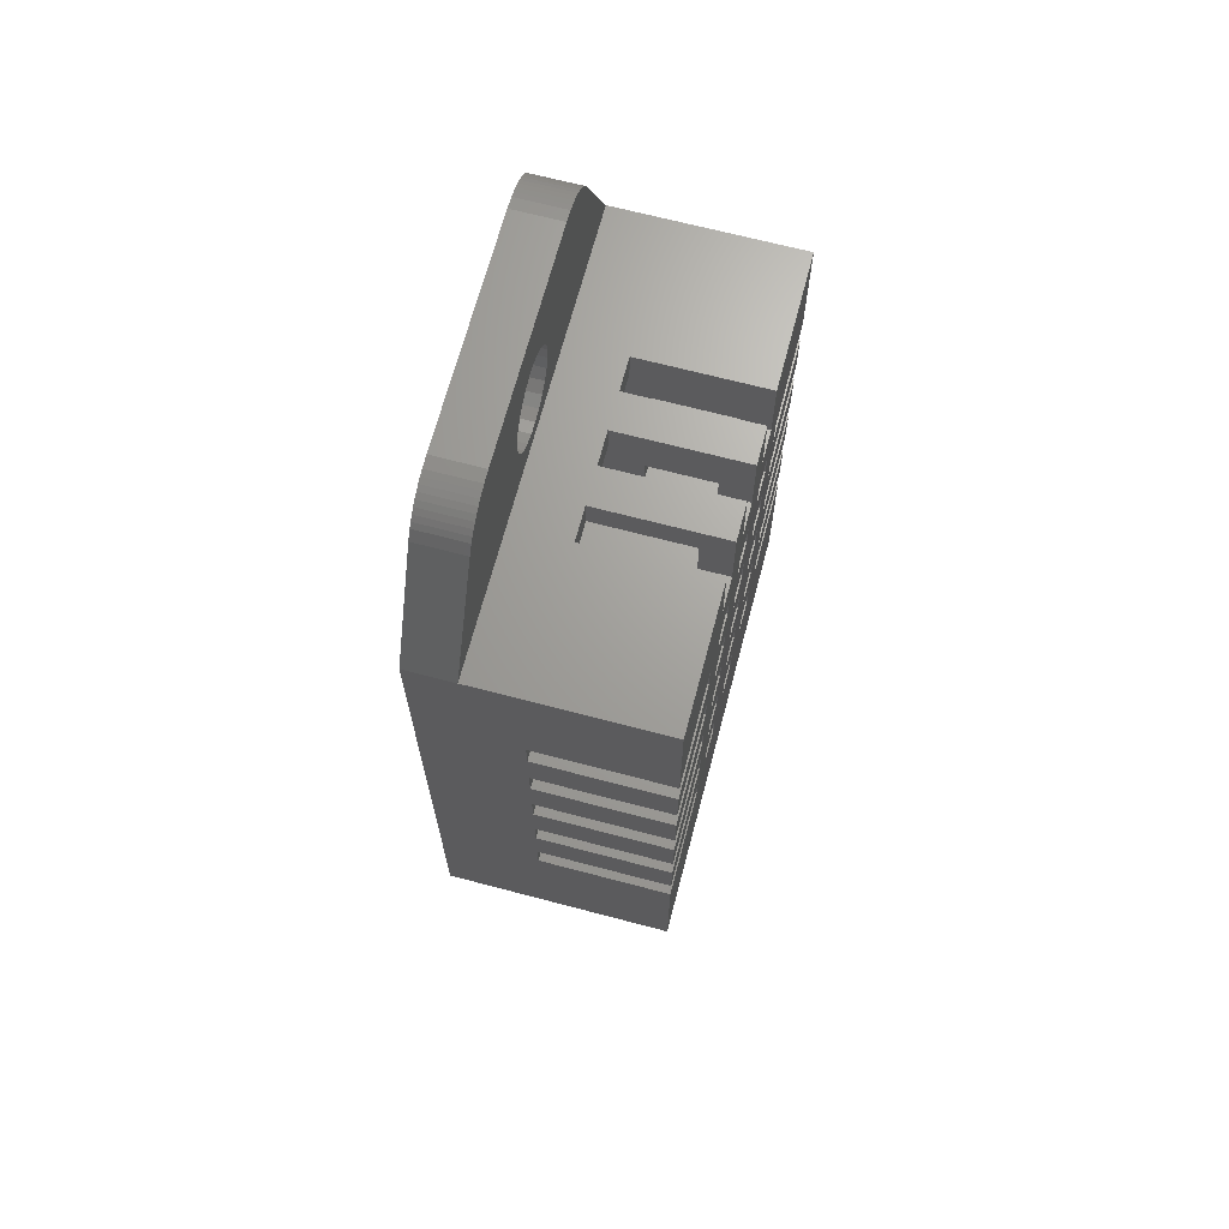
<metadata>
{"format":"stl","ext":"stl","renderer":"f3d","projection":"perspective","resolution":1024,"background":"white","views":[{"elev":67.8,"azim":-75.2,"up":"+Y"}]}
</metadata>
<code>
# stl→obj: 418 verts, 930 faces
v 5.052 12.26 1.539
v 5.307 12.24 0.4961
v 5.052 12.26 0.4961
v 5.307 12.24 1.539
v 3.617 10.06 1.539
v 3.533 9.82 0.4961
v 3.533 9.82 1.539
v 3.617 10.06 0.4961
v 5.888 11.98 1.539
v 5.986 11.9 0.4961
v 5.888 11.98 0.4961
v 5.986 11.9 1.539
v -0.234 12.17 0.4961
v -0.1125 12.21 1.539
v -0.1125 12.21 0.4961
v -0.234 12.17 1.539
v -0.8406 11.71 1.539
v -0.976 11.5 0.4961
v -0.976 11.5 1.539
v -0.8406 11.71 0.4961
v 6.077 11.81 0.4961
v 6.077 11.81 1.539
v 5.782 12.06 0.4961
v 5.782 12.06 1.539
v 6.159 11.71 1.539
v 6.159 11.71 0.4961
v 6.295 11.5 0.4961
v 7.579 8.939 1.539
v 7.579 8.939 0.4961
v 6.295 11.5 1.539
v -0.7585 11.81 1.539
v -0.7585 11.81 0.4961
v -0.4632 12.06 1.539
v -0.3512 12.12 0.4961
v -0.4632 12.06 0.4961
v -0.3512 12.12 1.539
v 0.01216 12.24 1.539
v 0.2669 12.26 0.4961
v 0.01216 12.24 0.4961
v 0.2669 12.26 1.539
v 2.717 9.282 1.539
v 2.967 9.33 0.4961
v 2.717 9.282 0.4961
v 2.967 9.33 1.539
v 5.553 12.17 1.539
v 5.67 12.12 0.4961
v 5.553 12.17 0.4961
v 5.67 12.12 1.539
v 3.197 9.442 1.539
v 3.197 9.442 0.4961
v 3.39 9.609 0.4961
v 3.39 9.609 1.539
v 3.635 10.32 1.539
v 3.635 10.32 0.4961
v 5.431 12.21 1.539
v 5.431 12.21 0.4961
v -2.26 8.939 0.4961
v -2.26 8.939 1.539
v -0.6677 11.9 0.4961
v -0.6677 11.9 1.539
v 3.587 10.57 1.539
v 3.587 10.57 0.4961
v 3.476 10.8 1.539
v 3.476 10.8 0.4961
v -0.569 11.98 1.539
v -0.569 11.98 0.4961
v 2.122 11.07 1.539
v 1.929 10.91 0.4961
v 2.122 11.07 0.4961
v 1.929 10.91 1.539
v 2.351 11.19 0.4961
v 2.351 11.19 1.539
v 1.786 10.7 1.539
v 1.786 10.7 0.4961
v 2.462 9.301 1.539
v 2.462 9.301 0.4961
v 3.309 10.99 1.539
v 3.309 10.99 0.4961
v 1.843 9.721 0.4961
v 2.01 9.528 1.539
v 2.01 9.528 0.4961
v 1.843 9.721 1.539
v 2.856 11.22 1.539
v 2.602 11.23 0.4961
v 2.856 11.22 0.4961
v 2.602 11.23 1.539
v 3.098 11.13 0.4961
v 3.098 11.13 1.539
v 1.684 10.2 0.4961
v 1.732 9.95 1.539
v 1.732 9.95 0.4961
v 1.684 10.2 1.539
v 2.221 9.384 0.4961
v 2.221 9.384 1.539
v 1.702 10.46 0.4961
v 1.702 10.46 1.539
v -2.26 0.6823 5.514
v -2.26 -0.302 2.646
v -2.26 -0.302 5.514
v -2.26 2.323 5.514
v -2.26 1.339 2.646
v -2.26 1.339 5.514
v -2.26 3.964 5.514
v -2.26 2.98 2.646
v -2.26 2.98 5.514
v -2.26 5.606 5.514
v -2.26 4.621 2.646
v -2.26 4.621 5.514
v -2.26 8.939 5.514
v -2.26 6.262 2.646
v -2.26 6.262 5.514
v -2.26 -0.9588 5.514
v -2.26 -4.093 0.4961
v -2.26 -4.093 5.514
v -2.26 -0.9588 2.646
v -2.26 0.6823 2.646
v -2.26 2.323 2.646
v -2.26 3.964 2.646
v -2.26 5.606 2.646
v 7.579 -4.093 5.514
v 7.579 -4.093 0.4961
v 7.579 -0.9588 2.581
v 7.579 -0.302 2.581
v 7.579 0.6823 2.581
v 7.579 -0.302 5.514
v 7.579 1.339 2.581
v 7.579 2.323 2.581
v 7.579 1.339 5.514
v 7.579 2.98 2.581
v 7.579 3.964 2.581
v 7.579 2.98 5.514
v 7.579 4.621 2.581
v 7.579 5.606 2.581
v 7.579 4.621 5.514
v 7.579 6.262 2.581
v 7.579 6.262 5.514
v 7.579 8.939 5.514
v 7.579 5.606 5.514
v 7.579 3.964 5.514
v 7.579 2.323 5.514
v 7.579 0.6823 5.514
v 7.579 -0.9588 5.514
v -1.609 -3.441 1.148
v -1.609 -0.9588 2.646
v -1.609 -3.441 4.862
v -1.609 8.288 1.148
v -1.609 -0.302 2.646
v -1.609 0.6823 2.646
v -1.609 -0.302 4.862
v -1.609 1.339 2.646
v -1.609 2.323 2.646
v -1.609 1.339 4.862
v -1.609 2.98 2.646
v -1.609 3.964 2.646
v -1.609 2.98 4.862
v -1.609 4.621 2.646
v -1.609 5.606 2.646
v -1.609 4.621 4.862
v -1.609 6.262 2.646
v -1.609 6.262 4.862
v -1.609 8.288 4.862
v -1.609 5.606 4.862
v -1.609 3.964 4.862
v -1.609 2.323 4.862
v -1.609 0.6823 4.862
v -1.609 -0.9588 4.862
v 6.927 0.6823 4.862
v 6.927 -0.302 2.581
v 6.927 -0.302 4.862
v 6.927 2.323 4.862
v 6.927 1.339 2.581
v 6.927 1.339 4.862
v 6.927 3.964 4.862
v 6.927 2.98 2.581
v 6.927 2.98 4.862
v 6.927 5.606 4.862
v 6.927 4.621 2.581
v 6.927 4.621 4.862
v 6.927 8.288 4.862
v 6.927 6.262 2.581
v 6.927 6.262 4.862
v 6.927 -0.9588 4.862
v 6.927 -3.441 1.148
v 6.927 -3.441 4.862
v 6.927 -0.9588 2.581
v 6.927 8.288 1.148
v 6.927 0.6823 2.581
v 6.927 2.323 2.581
v 6.927 3.964 2.581
v 6.927 5.606 2.581
v 0.05291 -0.9588 5.514
v 0.7945 -0.9588 5.514
v 0.05291 -0.302 5.514
v 0.05291 0.6823 5.514
v 0.05291 1.339 5.514
v 0.05291 2.323 5.514
v 0.05291 2.98 5.514
v 0.05291 3.964 5.514
v 0.05291 4.621 5.514
v 0.05291 5.606 5.514
v 0.05291 6.262 5.514
v 1.522 -0.9588 5.514
v 2.332 -0.9588 5.514
v 1.522 0.6823 5.514
v 1.522 2.323 5.514
v 1.522 3.964 5.514
v 1.522 5.606 5.514
v 3.06 -0.9588 5.514
v 3.87 -0.9588 5.514
v 3.06 0.6823 5.514
v 3.06 2.323 5.514
v 3.06 3.964 5.514
v 3.06 5.606 5.514
v 4.598 -0.9588 5.514
v 5.266 -0.9588 5.514
v 4.598 0.6823 5.514
v 4.598 2.323 5.514
v 4.598 3.964 5.514
v 4.598 5.606 5.514
v 5.266 0.6823 5.514
v 5.266 -0.302 5.514
v 5.266 2.323 5.514
v 5.266 1.339 5.514
v 5.266 3.964 5.514
v 5.266 2.98 5.514
v 5.266 5.606 5.514
v 5.266 4.621 5.514
v 4.598 6.262 5.514
v 3.87 7.378 5.514
v 3.87 6.262 5.514
v 4.598 7.378 5.514
v 4.598 8.939 5.514
v 5.266 6.262 5.514
v 4.598 4.621 5.514
v 3.87 5.606 5.514
v 3.87 4.621 5.514
v 4.598 2.98 5.514
v 3.87 3.964 5.514
v 3.87 2.98 5.514
v 4.598 1.339 5.514
v 3.87 2.323 5.514
v 3.87 1.339 5.514
v 4.598 -0.302 5.514
v 3.87 0.6823 5.514
v 3.87 -0.302 5.514
v 3.06 6.262 5.514
v 2.332 7.378 5.514
v 2.332 6.262 5.514
v 3.06 7.378 5.514
v 3.06 8.939 5.514
v 3.87 8.939 5.514
v 3.06 4.621 5.514
v 2.332 5.606 5.514
v 2.332 4.621 5.514
v 3.06 2.98 5.514
v 2.332 3.964 5.514
v 2.332 2.98 5.514
v 3.06 1.339 5.514
v 2.332 2.323 5.514
v 2.332 1.339 5.514
v 3.06 -0.302 5.514
v 2.332 0.6823 5.514
v 2.332 -0.302 5.514
v 1.522 6.262 5.514
v 0.7945 7.378 5.514
v 0.7945 6.262 5.514
v 1.522 7.378 5.514
v 1.522 8.939 5.514
v 2.332 8.939 5.514
v 1.522 4.621 5.514
v 0.7945 5.606 5.514
v 0.7945 4.621 5.514
v 1.522 2.98 5.514
v 0.7945 3.964 5.514
v 0.7945 2.98 5.514
v 1.522 1.339 5.514
v 0.7945 2.323 5.514
v 0.7945 1.339 5.514
v 1.522 -0.302 5.514
v 0.7945 0.6823 5.514
v 0.7945 -0.302 5.514
v 0.7945 8.939 5.514
v 0.7945 -0.302 4.862
v 1.522 -0.302 4.862
v 0.7945 -0.9588 4.862
v 1.522 -0.9588 4.862
v 2.332 -0.302 4.862
v 2.332 -0.9588 4.862
v 3.06 -0.9588 4.862
v 3.06 -0.302 4.862
v 4.598 -0.9588 4.862
v 4.598 -0.302 4.862
v 3.87 -0.302 4.862
v 3.87 -0.9588 4.862
v 4.598 0.6823 4.862
v 4.598 1.339 4.862
v 3.87 1.339 4.862
v 3.87 0.6823 4.862
v 2.332 1.339 4.862
v 3.06 1.339 4.862
v 2.332 0.6823 4.862
v 3.06 0.6823 4.862
v 1.522 0.6823 4.862
v 1.522 1.339 4.862
v 0.7945 1.339 4.862
v 0.7945 0.6823 4.862
v 0.7945 2.98 4.862
v 0.7945 2.323 4.862
v 1.522 2.323 4.862
v 1.522 2.98 4.862
v 2.332 2.98 4.862
v 2.332 2.323 4.862
v 3.06 2.323 4.862
v 3.06 2.98 4.862
v 4.598 2.323 4.862
v 3.87 2.323 4.862
v 4.598 2.98 4.862
v 3.87 2.98 4.862
v 1.522 3.964 4.862
v 1.522 4.621 4.862
v 0.7945 4.621 4.862
v 0.7945 3.964 4.862
v 3.06 3.964 4.862
v 3.06 4.621 4.862
v 2.332 4.621 4.862
v 2.332 3.964 4.862
v 4.598 3.964 4.862
v 4.598 4.621 4.862
v 3.87 4.621 4.862
v 3.87 3.964 4.862
v 0.7945 5.606 4.862
v 1.522 5.606 4.862
v 1.522 6.262 4.862
v 0.7945 6.262 4.862
v 3.06 5.606 4.862
v 3.06 6.262 4.862
v 2.332 6.262 4.862
v 2.332 5.606 4.862
v 3.87 6.262 4.862
v 3.87 5.606 4.862
v 4.598 5.606 4.862
v 4.598 6.262 4.862
v 5.266 -0.302 4.862
v 5.266 -0.9588 4.862
v 5.266 1.339 4.862
v 5.266 0.6823 4.862
v 5.266 2.98 4.862
v 5.266 2.323 4.862
v 5.266 4.621 4.862
v 5.266 3.964 4.862
v 5.266 6.262 4.862
v 5.266 5.606 4.862
v 0.05291 5.606 4.862
v 0.05291 6.262 4.862
v 0.05291 3.964 4.862
v 0.05291 4.621 4.862
v 0.05291 2.323 4.862
v 0.05291 2.98 4.862
v 0.05291 0.6823 4.862
v 0.05291 1.339 4.862
v 0.05291 -0.9588 4.862
v 0.05291 -0.302 4.862
v 3.87 8.939 2.777
v 3.87 8.288 4.862
v 3.87 8.288 2.777
v 3.87 7.378 4.862
v 4.598 7.378 4.862
v 4.598 8.288 4.862
v 4.598 8.288 2.777
v 4.598 8.939 2.777
v 2.332 8.939 2.777
v 2.332 8.288 4.862
v 2.332 8.288 2.777
v 2.332 7.378 4.862
v 3.06 7.378 4.862
v 3.06 8.288 4.862
v 3.06 8.288 2.777
v 3.06 8.939 2.777
v 0.7945 8.288 4.862
v 1.522 7.378 4.862
v 1.522 8.288 4.862
v 0.7945 7.378 4.862
v 0.7945 8.939 2.777
v 0.7945 8.288 2.777
v 1.522 8.288 2.777
v 1.522 8.939 2.777
v 0.05291 -9.632 2.179
v 0.05291 -4.093 1.853
v 0.05291 -9.632 1.853
v 0.05291 -4.093 2.179
v 0.3787 -4.093 2.179
v 0.3787 -4.093 1.853
v 0.3787 -9.632 1.853
v 0.3787 -9.632 2.179
v 1.682 -9.632 2.179
v 1.682 -4.093 1.853
v 1.682 -9.632 1.853
v 1.682 -4.093 2.179
v 2.008 -4.093 2.179
v 2.008 -4.093 1.853
v 2.008 -9.632 1.853
v 2.008 -9.632 2.179
v 3.311 -9.632 2.179
v 3.311 -4.093 1.853
v 3.311 -9.632 1.853
v 3.311 -4.093 2.179
v 3.637 -4.093 2.179
v 3.637 -4.093 1.853
v 3.637 -9.632 1.853
v 3.637 -9.632 2.179
v 4.94 -9.632 2.179
v 4.94 -4.093 1.853
v 4.94 -9.632 1.853
v 4.94 -4.093 2.179
v 5.266 -4.093 2.179
v 5.266 -4.093 1.853
v 5.266 -9.632 1.853
v 5.266 -9.632 2.179
f 1 2 3
f 2 1 4
f 5 6 7
f 6 5 8
f 9 10 11
f 10 9 12
f 13 14 15
f 14 13 16
f 17 18 19
f 18 17 20
f 12 21 10
f 21 12 22
f 23 9 11
f 9 23 24
f 21 25 26
f 25 21 22
f 27 28 29
f 28 27 30
f 31 20 17
f 20 31 32
f 33 34 35
f 34 33 36
f 36 13 34
f 13 36 16
f 37 38 39
f 38 37 40
f 41 42 43
f 42 41 44
f 45 46 47
f 46 45 48
f 42 49 50
f 49 42 44
f 7 51 52
f 51 7 6
f 53 8 5
f 8 53 54
f 14 39 15
f 39 14 37
f 55 47 56
f 47 55 45
f 48 23 46
f 23 48 24
f 19 57 58
f 57 19 18
f 31 59 32
f 59 31 60
f 61 54 53
f 54 61 62
f 2 55 56
f 55 2 4
f 63 62 61
f 62 63 64
f 26 30 27
f 30 26 25
f 59 65 66
f 65 59 60
f 40 3 38
f 3 40 1
f 65 35 66
f 35 65 33
f 49 51 50
f 51 49 52
f 67 68 69
f 68 67 70
f 71 67 69
f 67 71 72
f 68 73 74
f 73 68 70
f 75 43 76
f 43 75 41
f 77 64 63
f 64 77 78
f 79 80 81
f 80 79 82
f 83 84 85
f 84 83 86
f 77 87 78
f 87 77 88
f 87 83 85
f 83 87 88
f 89 90 91
f 90 89 92
f 80 93 81
f 93 80 94
f 86 71 84
f 71 86 72
f 95 92 89
f 92 95 96
f 91 82 79
f 82 91 90
f 74 96 95
f 96 74 73
f 93 75 76
f 75 93 94
f 38 95 89
f 95 38 74
f 74 38 68
f 68 38 69
f 69 38 71
f 71 38 3
f 71 3 84
f 84 3 85
f 85 3 87
f 87 3 78
f 78 3 64
f 64 3 62
f 62 3 54
f 57 43 29
f 43 57 76
f 76 57 93
f 93 57 18
f 93 18 81
f 81 18 20
f 81 20 32
f 81 32 59
f 81 59 66
f 81 66 35
f 81 35 34
f 81 34 79
f 79 34 13
f 79 13 15
f 79 15 39
f 79 39 38
f 79 38 91
f 91 38 89
f 29 43 42
f 29 42 50
f 29 50 51
f 29 51 6
f 29 6 8
f 29 8 54
f 29 54 3
f 29 3 2
f 29 2 56
f 29 56 47
f 29 47 46
f 29 46 23
f 29 23 11
f 29 11 10
f 29 10 21
f 29 21 26
f 29 26 27
f 97 98 99
f 100 101 102
f 103 104 105
f 106 107 108
f 109 110 111
f 112 113 114
f 113 112 115
f 113 115 57
f 57 115 98
f 57 98 116
f 116 98 97
f 57 116 101
f 57 101 117
f 117 101 100
f 57 117 104
f 57 104 118
f 118 104 103
f 57 118 107
f 57 107 119
f 119 107 106
f 57 119 110
f 57 110 109
f 57 109 58
f 120 113 121
f 113 120 114
f 121 122 120
f 122 121 29
f 122 29 123
f 123 29 124
f 123 124 125
f 124 29 126
f 126 29 127
f 126 127 128
f 127 29 129
f 129 29 130
f 129 130 131
f 130 29 132
f 132 29 133
f 132 133 134
f 133 29 135
f 135 29 136
f 136 29 137
f 137 29 28
f 138 134 133
f 139 131 130
f 140 128 127
f 141 125 124
f 142 120 122
f 143 144 145
f 144 143 146
f 144 146 147
f 147 146 148
f 147 148 149
f 148 146 150
f 150 146 151
f 150 151 152
f 151 146 153
f 153 146 154
f 153 154 155
f 154 146 156
f 156 146 157
f 156 157 158
f 157 146 159
f 159 146 160
f 160 146 161
f 162 158 157
f 163 155 154
f 164 152 151
f 165 149 148
f 166 145 144
f 167 168 169
f 170 171 172
f 173 174 175
f 176 177 178
f 179 180 181
f 182 183 184
f 183 182 185
f 183 185 186
f 186 185 168
f 186 168 187
f 187 168 167
f 186 187 171
f 186 171 188
f 188 171 170
f 186 188 174
f 186 174 189
f 189 174 173
f 186 189 177
f 186 177 190
f 190 177 176
f 186 190 180
f 186 180 179
f 120 112 114
f 112 120 191
f 191 120 192
f 191 192 193
f 193 192 194
f 194 192 195
f 195 192 196
f 196 192 197
f 197 192 198
f 198 192 199
f 199 192 200
f 200 192 201
f 192 120 202
f 202 120 203
f 202 203 204
f 204 203 205
f 205 203 206
f 206 203 207
f 203 120 208
f 208 120 209
f 208 209 210
f 210 209 211
f 211 209 212
f 212 209 213
f 209 120 214
f 214 120 215
f 214 215 216
f 216 215 217
f 217 215 218
f 218 215 219
f 215 120 142
f 125 220 221
f 220 125 141
f 128 222 223
f 222 128 140
f 131 224 225
f 224 131 139
f 134 226 227
f 226 134 138
f 228 229 230
f 229 228 231
f 231 228 219
f 231 219 232
f 232 219 137
f 137 219 233
f 233 219 215
f 233 215 221
f 233 221 220
f 233 220 223
f 233 223 222
f 233 222 225
f 233 225 224
f 233 224 227
f 233 227 226
f 137 233 136
f 234 235 236
f 235 234 219
f 219 234 218
f 237 238 239
f 238 237 218
f 218 237 217
f 240 241 242
f 241 240 217
f 217 240 216
f 243 244 245
f 244 243 216
f 216 243 214
f 246 247 248
f 247 246 249
f 249 246 213
f 249 213 250
f 250 213 251
f 251 213 209
f 251 209 245
f 251 245 244
f 251 244 242
f 251 242 241
f 251 241 239
f 251 239 238
f 251 238 236
f 251 236 235
f 251 235 230
f 251 230 229
f 252 253 254
f 253 252 213
f 213 252 212
f 255 256 257
f 256 255 212
f 212 255 211
f 258 259 260
f 259 258 211
f 211 258 210
f 261 262 263
f 262 261 210
f 210 261 208
f 264 265 266
f 265 264 267
f 267 264 207
f 267 207 268
f 268 207 269
f 269 207 203
f 269 203 263
f 269 263 262
f 269 262 260
f 269 260 259
f 269 259 257
f 269 257 256
f 269 256 254
f 269 254 253
f 269 253 248
f 269 248 247
f 270 271 272
f 271 270 207
f 207 270 206
f 273 274 275
f 274 273 206
f 206 273 205
f 276 277 278
f 277 276 205
f 205 276 204
f 279 280 281
f 280 279 204
f 204 279 202
f 201 109 111
f 109 201 282
f 282 201 192
f 282 192 281
f 282 281 280
f 282 280 278
f 282 278 277
f 282 277 275
f 282 275 274
f 282 274 272
f 282 272 271
f 282 271 266
f 282 266 265
f 199 106 108
f 106 199 200
f 197 103 105
f 103 197 198
f 195 100 102
f 100 195 196
f 193 97 99
f 97 193 194
f 279 283 284
f 283 279 281
f 283 192 285
f 192 283 281
f 285 202 286
f 202 285 192
f 279 286 202
f 286 279 284
f 287 203 288
f 203 287 263
f 203 289 288
f 289 203 208
f 261 289 208
f 289 261 290
f 261 287 290
f 287 261 263
f 243 291 214
f 291 243 292
f 243 293 292
f 293 243 245
f 293 209 294
f 209 293 245
f 209 291 294
f 291 209 214
f 240 295 216
f 295 240 296
f 240 297 296
f 297 240 242
f 297 244 298
f 244 297 242
f 244 295 298
f 295 244 216
f 258 299 300
f 299 258 260
f 299 262 301
f 262 299 260
f 262 302 301
f 302 262 210
f 258 302 210
f 302 258 300
f 276 303 204
f 303 276 304
f 276 305 304
f 305 276 278
f 305 280 306
f 280 305 278
f 306 204 303
f 204 306 280
f 307 277 308
f 277 307 275
f 308 205 309
f 205 308 277
f 273 309 205
f 309 273 310
f 273 307 310
f 307 273 275
f 311 259 312
f 259 311 257
f 259 313 312
f 313 259 211
f 255 313 211
f 313 255 314
f 255 311 314
f 311 255 257
f 241 315 316
f 315 241 217
f 237 315 217
f 315 237 317
f 237 318 317
f 318 237 239
f 318 241 316
f 241 318 239
f 270 319 206
f 319 270 320
f 270 321 320
f 321 270 272
f 321 274 322
f 274 321 272
f 274 319 322
f 319 274 206
f 252 323 212
f 323 252 324
f 252 325 324
f 325 252 254
f 325 256 326
f 256 325 254
f 256 323 326
f 323 256 212
f 234 327 218
f 327 234 328
f 234 329 328
f 329 234 236
f 329 238 330
f 238 329 236
f 238 327 330
f 327 238 218
f 331 207 332
f 207 331 271
f 264 332 207
f 332 264 333
f 264 334 333
f 334 264 266
f 334 271 331
f 271 334 266
f 246 335 213
f 335 246 336
f 246 337 336
f 337 246 248
f 337 253 338
f 253 337 248
f 253 335 338
f 335 253 213
f 339 235 340
f 235 339 230
f 235 341 340
f 341 235 219
f 228 341 219
f 341 228 342
f 228 339 342
f 339 228 230
f 123 169 168
f 169 123 125
f 169 125 343
f 343 125 221
f 343 215 344
f 215 343 221
f 215 182 344
f 182 122 185
f 122 182 142
f 142 182 215
f 126 172 171
f 172 126 128
f 172 128 345
f 345 128 223
f 345 220 346
f 220 345 223
f 220 167 346
f 167 124 187
f 124 167 141
f 141 167 220
f 129 175 174
f 175 129 131
f 175 131 347
f 347 131 225
f 347 222 348
f 222 347 225
f 222 170 348
f 170 127 188
f 127 170 140
f 140 170 222
f 132 178 177
f 178 132 134
f 178 134 349
f 349 134 227
f 349 224 350
f 224 349 227
f 224 173 350
f 173 130 189
f 130 173 139
f 139 173 224
f 135 181 180
f 181 135 136
f 181 136 351
f 351 136 233
f 351 226 352
f 226 351 233
f 226 176 352
f 176 133 190
f 133 176 138
f 138 176 226
f 106 157 119
f 157 106 162
f 162 106 353
f 353 106 200
f 201 353 200
f 353 201 354
f 201 160 354
f 160 110 159
f 110 160 111
f 111 160 201
f 103 154 118
f 154 103 163
f 163 103 355
f 355 103 198
f 199 355 198
f 355 199 356
f 199 158 356
f 158 107 156
f 107 158 108
f 108 158 199
f 100 151 117
f 151 100 164
f 164 100 357
f 357 100 196
f 197 357 196
f 357 197 358
f 197 155 358
f 155 104 153
f 104 155 105
f 105 155 197
f 97 148 116
f 148 97 165
f 165 97 359
f 359 97 194
f 195 359 194
f 359 195 360
f 195 152 360
f 152 101 150
f 101 152 102
f 102 152 195
f 112 144 115
f 144 112 166
f 166 112 361
f 361 112 191
f 193 361 191
f 361 193 362
f 193 149 362
f 149 98 147
f 98 149 99
f 99 149 193
f 363 364 365
f 364 229 366
f 229 364 251
f 251 364 363
f 229 367 366
f 367 229 231
f 232 367 231
f 367 232 368
f 368 232 369
f 369 232 370
f 371 372 373
f 372 247 374
f 247 372 269
f 269 372 371
f 247 375 374
f 375 247 249
f 250 375 249
f 375 250 376
f 376 250 377
f 377 250 378
f 379 160 161
f 160 379 354
f 354 379 353
f 353 379 356
f 356 379 355
f 355 379 358
f 358 379 357
f 357 379 360
f 360 379 359
f 359 379 362
f 362 379 361
f 372 380 381
f 380 372 333
f 333 372 332
f 332 372 319
f 319 372 309
f 309 372 303
f 303 372 286
f 364 375 376
f 375 364 336
f 336 364 335
f 335 364 323
f 323 364 313
f 313 364 302
f 302 364 289
f 179 367 368
f 367 179 342
f 342 179 341
f 341 179 351
f 341 351 327
f 327 351 315
f 315 351 295
f 295 351 291
f 351 179 181
f 176 349 352
f 349 176 178
f 173 347 350
f 347 173 175
f 170 345 348
f 345 170 172
f 167 343 346
f 343 167 169
f 361 145 166
f 145 361 184
f 184 361 285
f 285 361 379
f 285 379 382
f 285 382 334
f 285 334 331
f 285 331 321
f 285 321 322
f 285 322 307
f 285 307 308
f 285 308 305
f 285 305 306
f 285 306 283
f 184 285 286
f 184 286 288
f 288 286 372
f 288 372 374
f 288 374 337
f 288 337 338
f 288 338 325
f 288 325 326
f 288 326 311
f 288 311 312
f 288 312 299
f 288 299 301
f 288 301 287
f 184 288 289
f 184 289 294
f 294 289 364
f 294 364 366
f 294 366 339
f 294 339 340
f 294 340 329
f 294 329 330
f 294 330 318
f 294 318 316
f 294 316 297
f 294 297 298
f 294 298 293
f 184 294 291
f 184 291 344
f 344 291 351
f 344 351 352
f 344 352 349
f 344 349 350
f 344 350 347
f 344 347 348
f 344 348 345
f 344 345 346
f 344 346 343
f 184 344 182
f 295 293 298
f 293 295 292
f 292 295 291
f 315 297 316
f 297 315 296
f 296 315 295
f 327 318 330
f 318 327 317
f 317 327 315
f 341 329 340
f 329 341 328
f 328 341 327
f 367 339 366
f 339 367 342
f 302 287 301
f 287 302 290
f 290 302 289
f 313 299 312
f 299 313 300
f 300 313 302
f 323 311 326
f 311 323 314
f 314 323 313
f 335 325 338
f 325 335 324
f 324 335 323
f 375 337 374
f 337 375 336
f 303 283 306
f 283 303 284
f 284 303 286
f 309 305 308
f 305 309 304
f 304 309 303
f 319 307 322
f 307 319 310
f 310 319 309
f 332 321 331
f 321 332 320
f 320 332 319
f 380 334 382
f 334 380 333
f 359 149 165
f 149 359 362
f 357 152 164
f 152 357 360
f 355 155 163
f 155 355 358
f 353 158 162
f 158 353 356
f 383 379 384
f 379 265 382
f 265 379 282
f 282 379 383
f 382 267 380
f 267 382 265
f 268 380 267
f 380 268 381
f 381 268 385
f 385 268 386
f 122 168 185
f 168 122 123
f 124 171 187
f 171 124 126
f 127 174 188
f 174 127 129
f 130 177 189
f 177 130 132
f 133 180 190
f 180 133 135
f 144 98 115
f 98 144 147
f 148 101 116
f 101 148 150
f 151 104 117
f 104 151 153
f 154 107 118
f 107 154 156
f 157 110 119
f 110 157 159
f 29 113 57
f 113 29 121
f 183 146 143
f 146 183 186
f 58 383 28
f 383 58 109
f 383 109 282
f 386 378 383
f 378 386 371
f 371 386 268
f 371 268 269
f 250 363 378
f 363 250 251
f 28 370 137
f 370 28 378
f 378 28 383
f 370 378 363
f 137 370 232
f 186 369 146
f 369 186 179
f 146 369 377
f 369 179 368
f 377 365 376
f 365 377 369
f 376 365 364
f 373 384 377
f 384 373 385
f 385 373 372
f 385 372 381
f 146 384 161
f 384 146 377
f 161 384 379
f 369 363 365
f 363 369 370
f 377 371 373
f 371 377 378
f 386 384 383
f 384 386 385
f 58 29 57
f 29 58 28
f 58 94 19
f 94 58 75
f 75 58 41
f 41 58 28
f 19 94 80
f 19 80 17
f 17 80 31
f 31 80 60
f 60 80 65
f 65 80 33
f 33 80 36
f 36 80 82
f 36 82 16
f 16 82 14
f 14 82 37
f 37 82 40
f 40 82 90
f 40 90 92
f 41 28 44
f 44 28 49
f 49 28 52
f 52 28 7
f 7 28 5
f 5 28 53
f 53 28 1
f 1 28 4
f 4 28 55
f 55 28 45
f 45 28 48
f 48 28 24
f 24 28 9
f 9 28 12
f 12 28 22
f 22 28 25
f 25 28 30
f 40 72 1
f 72 40 67
f 67 40 70
f 70 40 73
f 73 40 96
f 96 40 92
f 1 72 86
f 1 86 83
f 1 83 88
f 1 88 77
f 1 77 63
f 1 63 61
f 1 61 53
f 145 183 143
f 183 145 184
f 387 388 389
f 388 387 390
f 391 388 390
f 388 391 392
f 393 387 389
f 387 393 394
f 391 393 392
f 393 391 394
f 393 388 392
f 388 393 389
f 387 391 390
f 391 387 394
f 395 396 397
f 396 395 398
f 399 396 398
f 396 399 400
f 401 395 397
f 395 401 402
f 399 401 400
f 401 399 402
f 401 396 400
f 396 401 397
f 395 399 398
f 399 395 402
f 403 404 405
f 404 403 406
f 407 404 406
f 404 407 408
f 409 403 405
f 403 409 410
f 407 409 408
f 409 407 410
f 409 404 408
f 404 409 405
f 403 407 406
f 407 403 410
f 411 412 413
f 412 411 414
f 415 412 414
f 412 415 416
f 417 411 413
f 411 417 418
f 415 417 416
f 417 415 418
f 417 412 416
f 412 417 413
f 411 415 414
f 415 411 418

</code>
